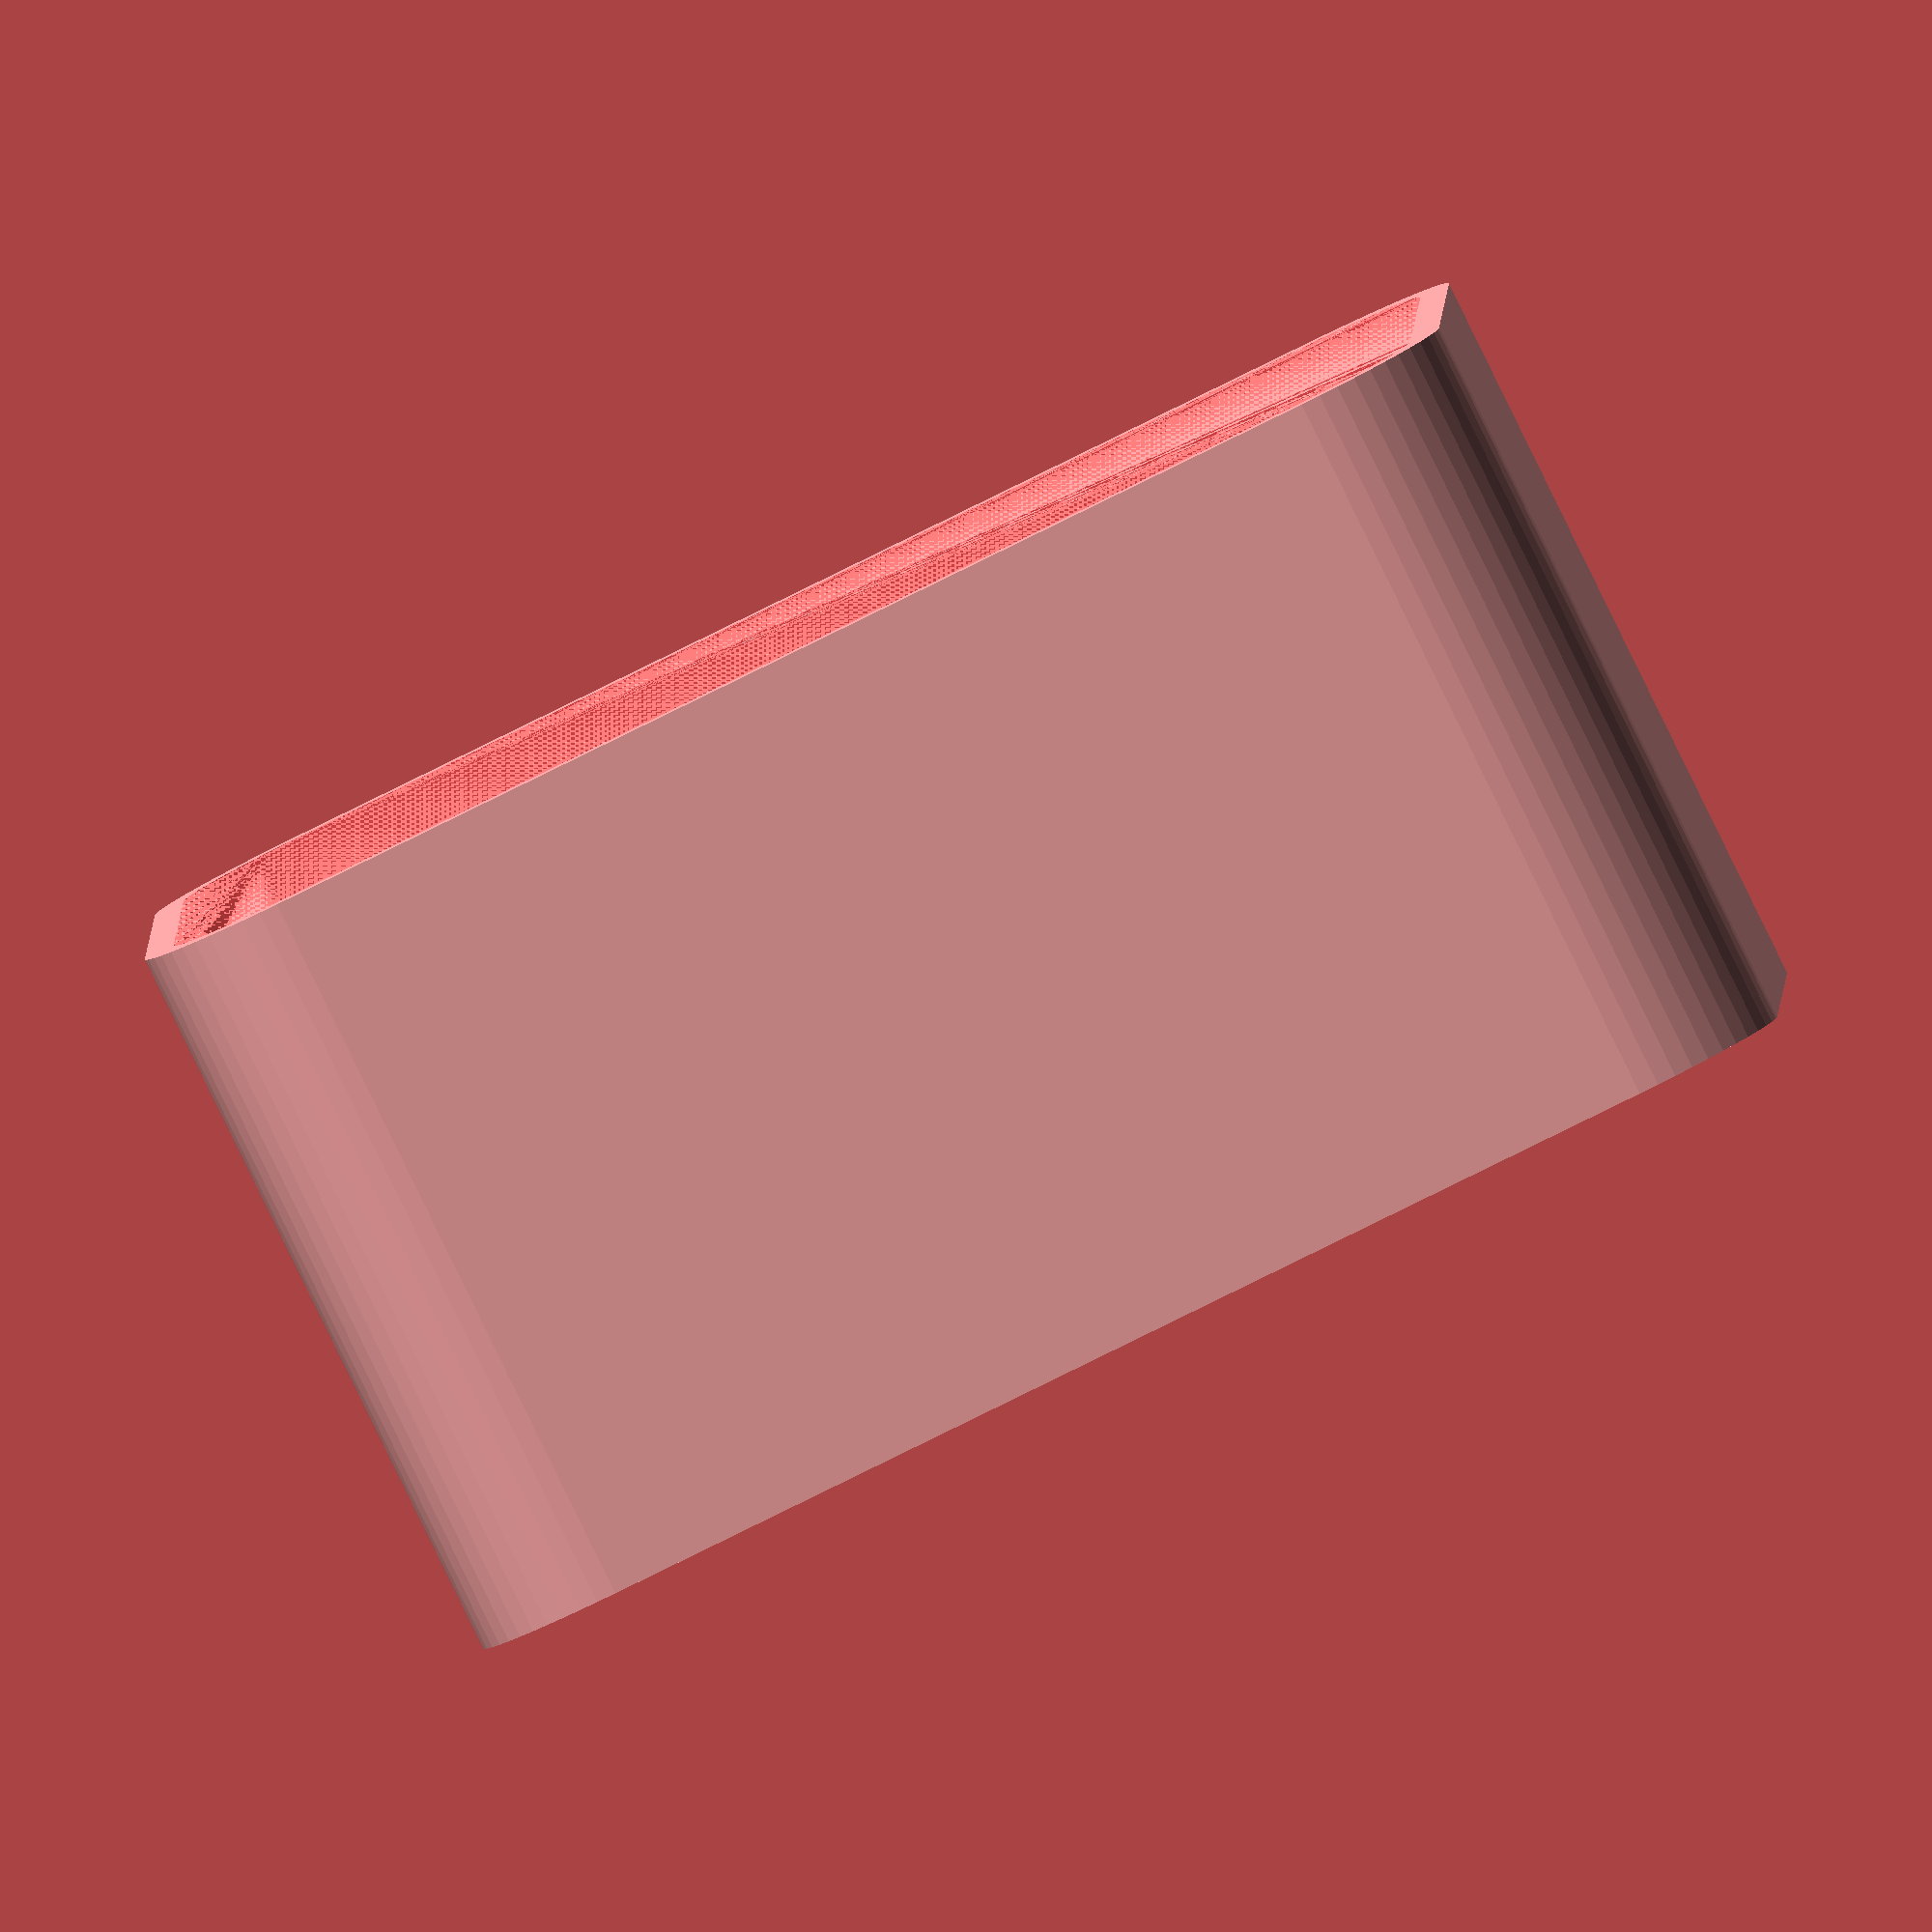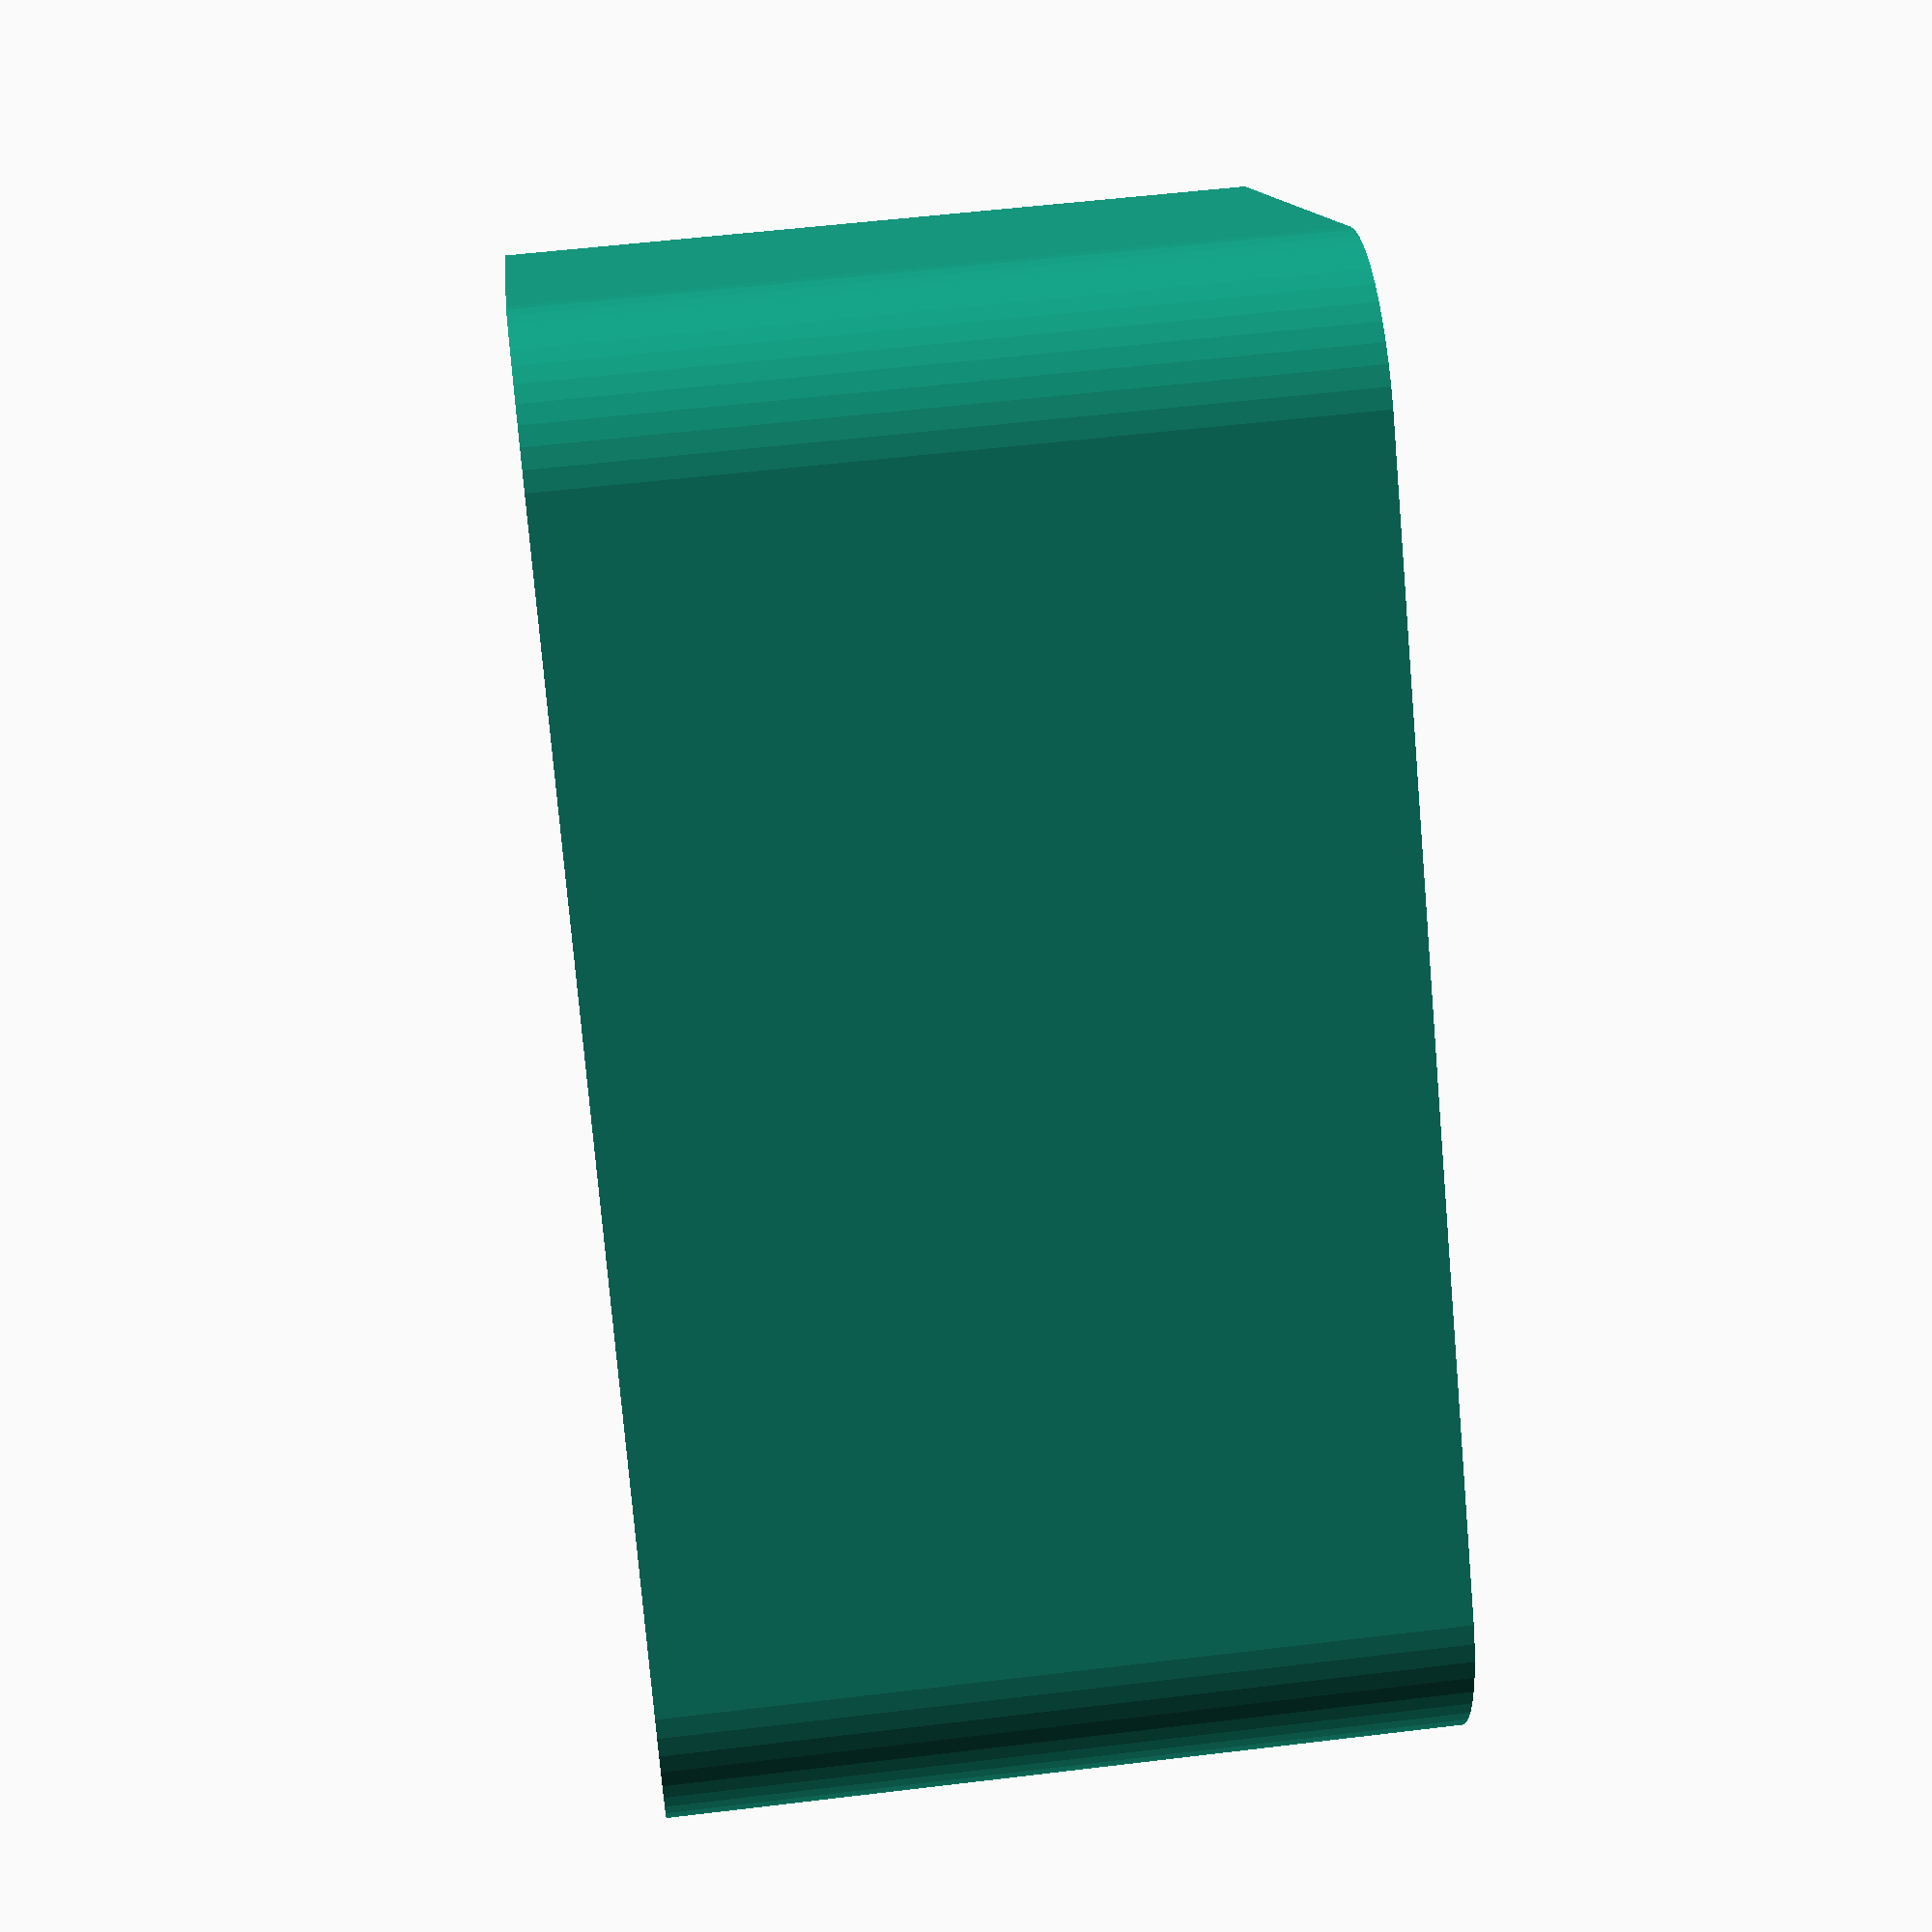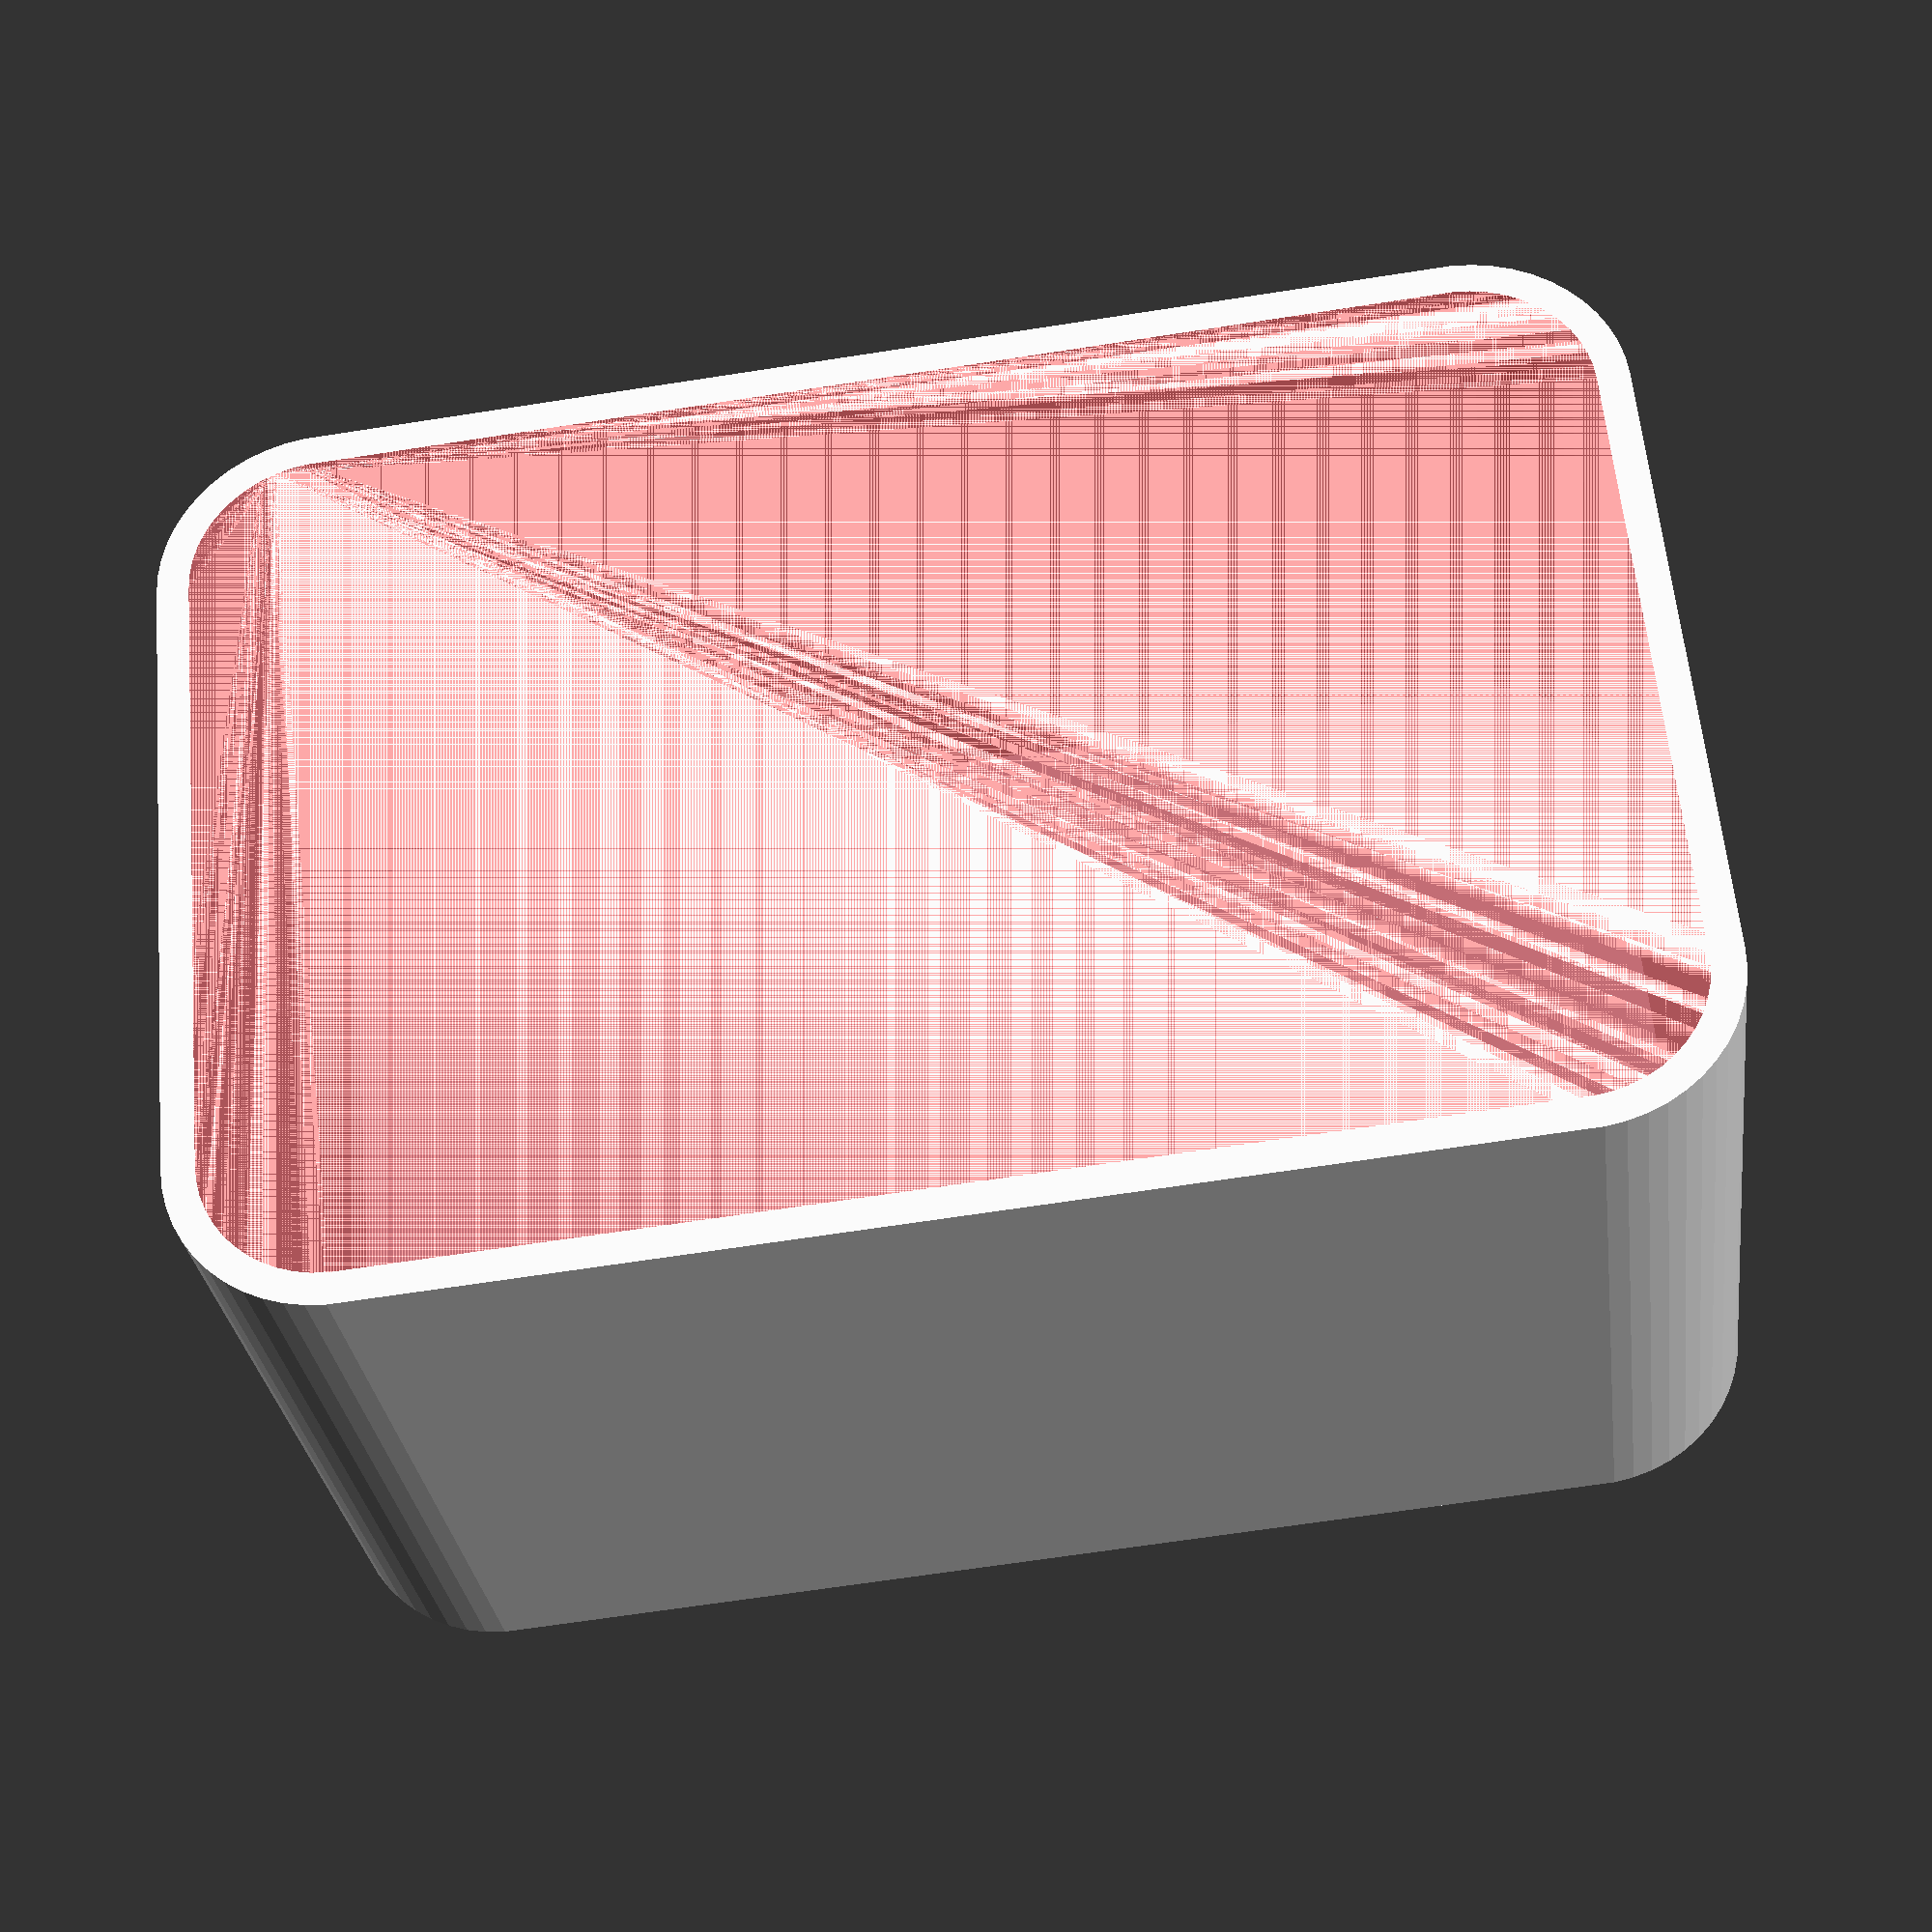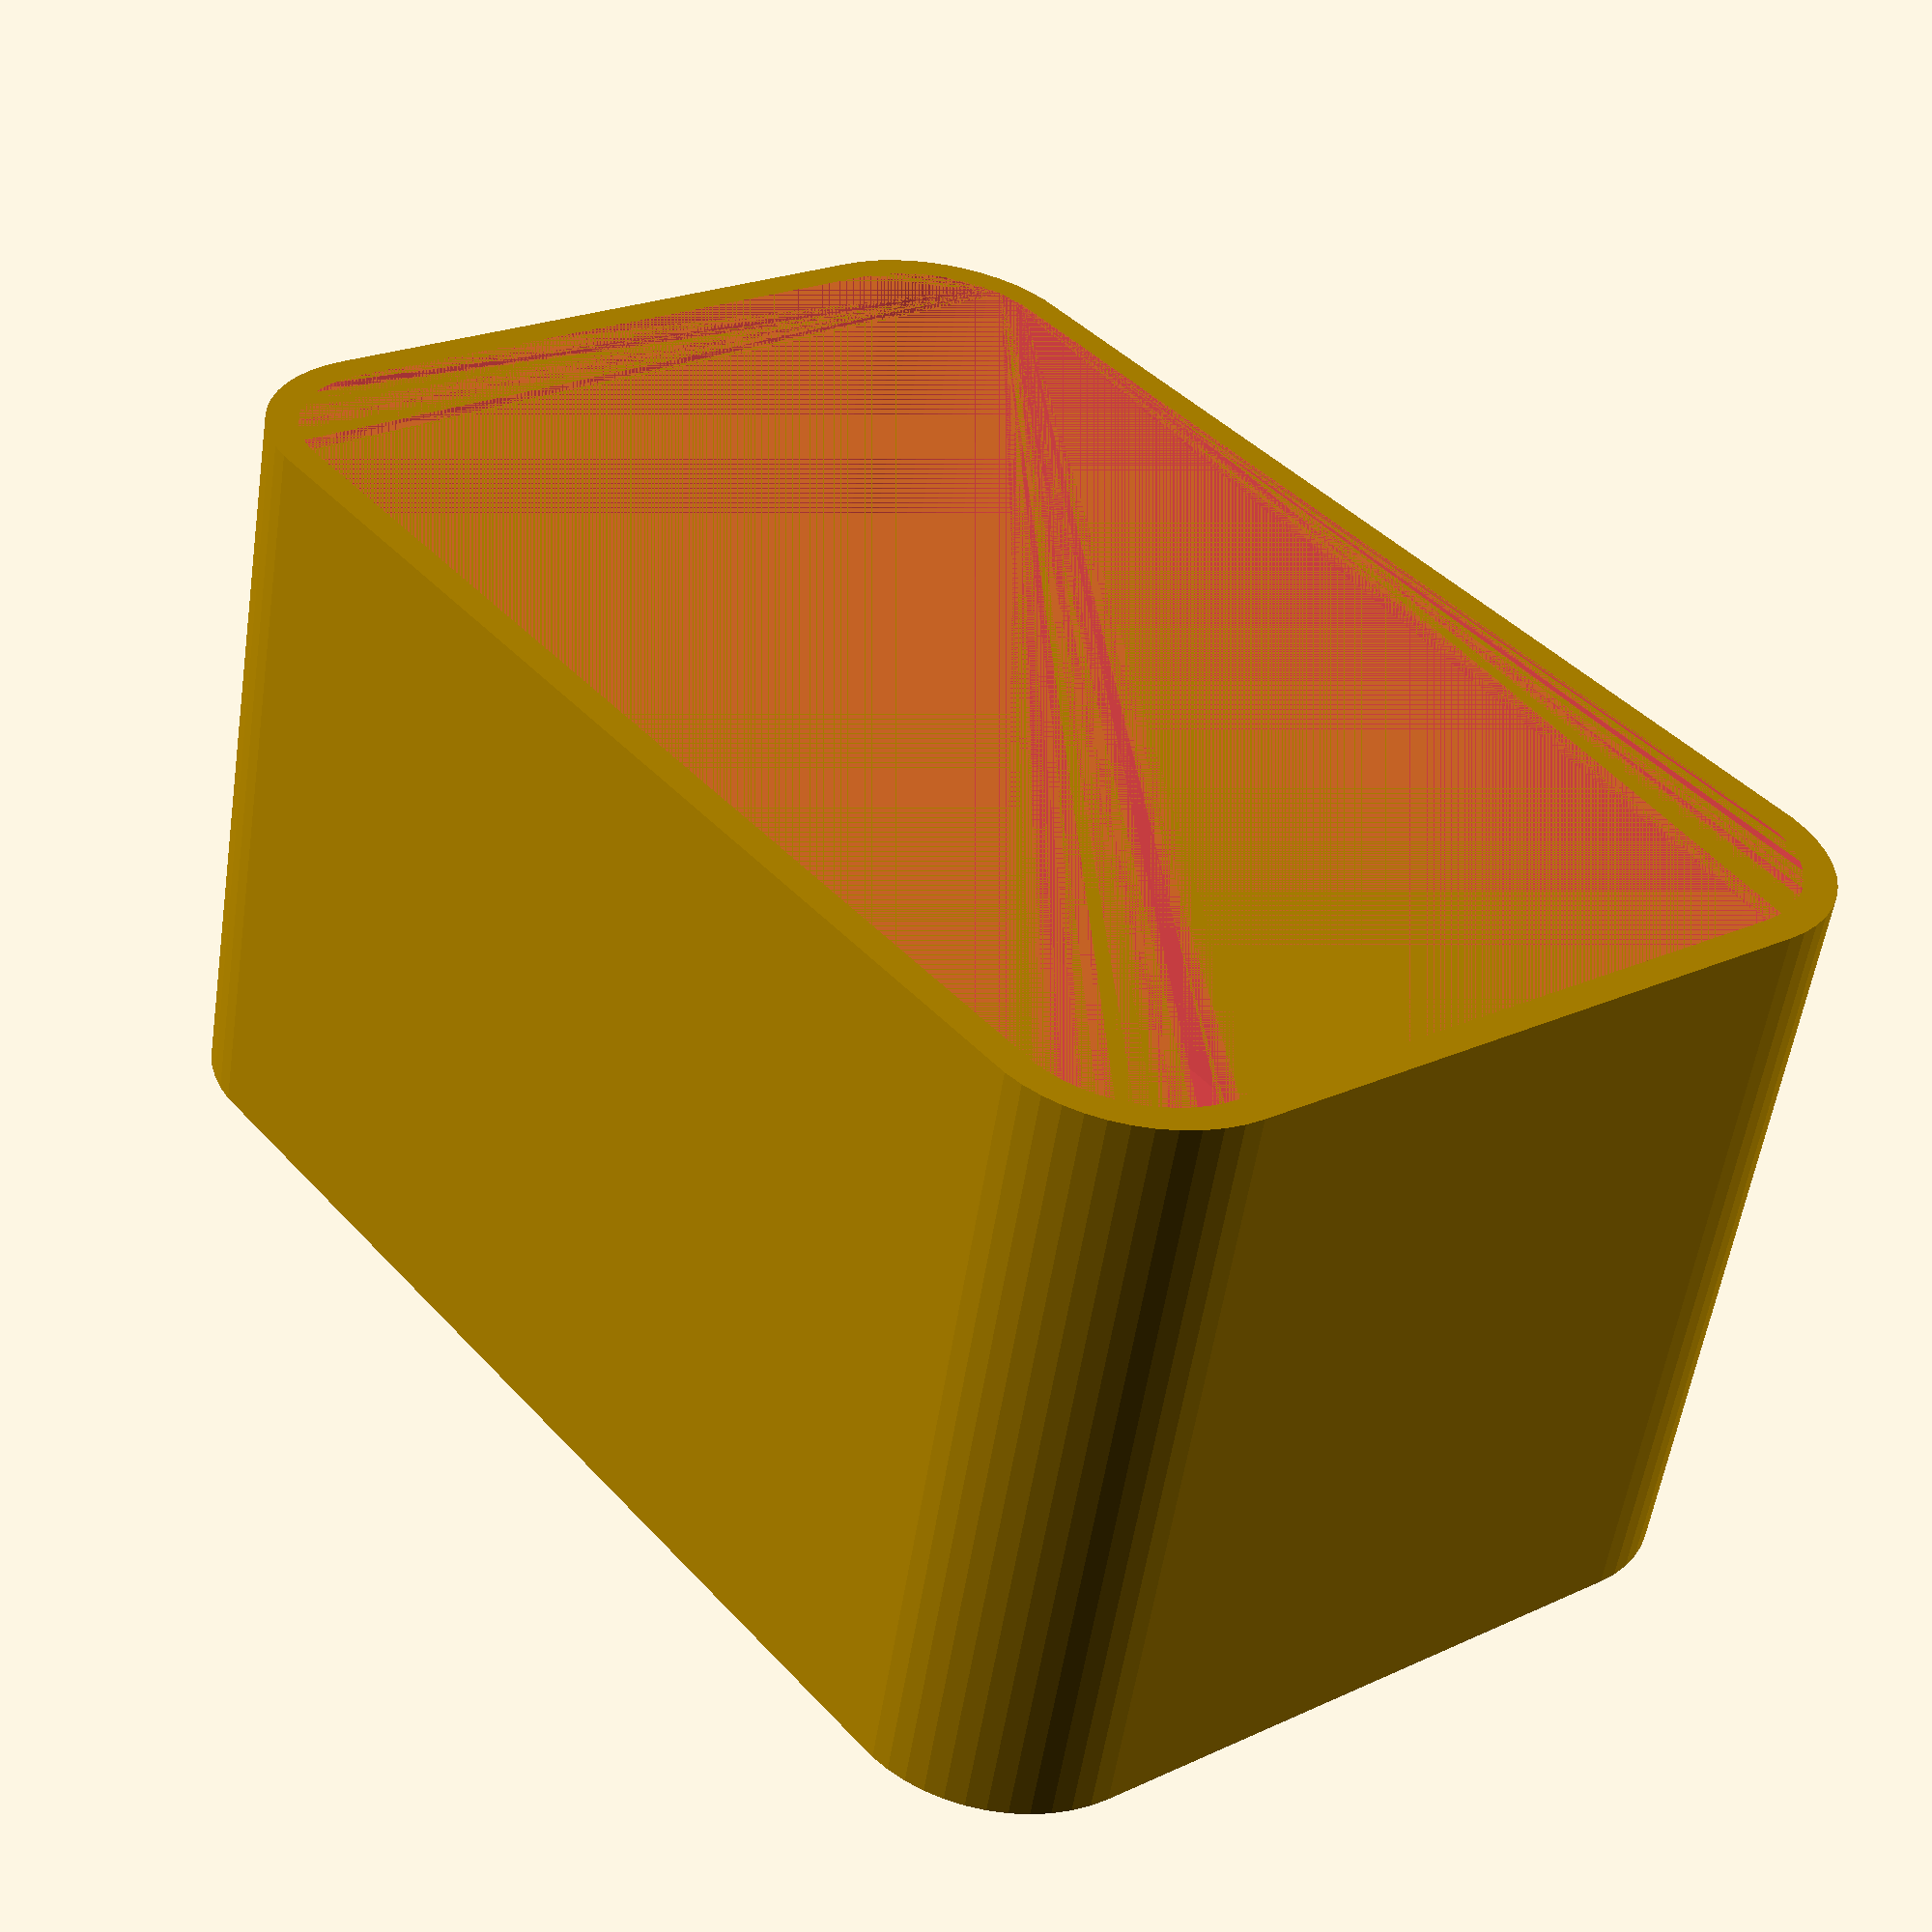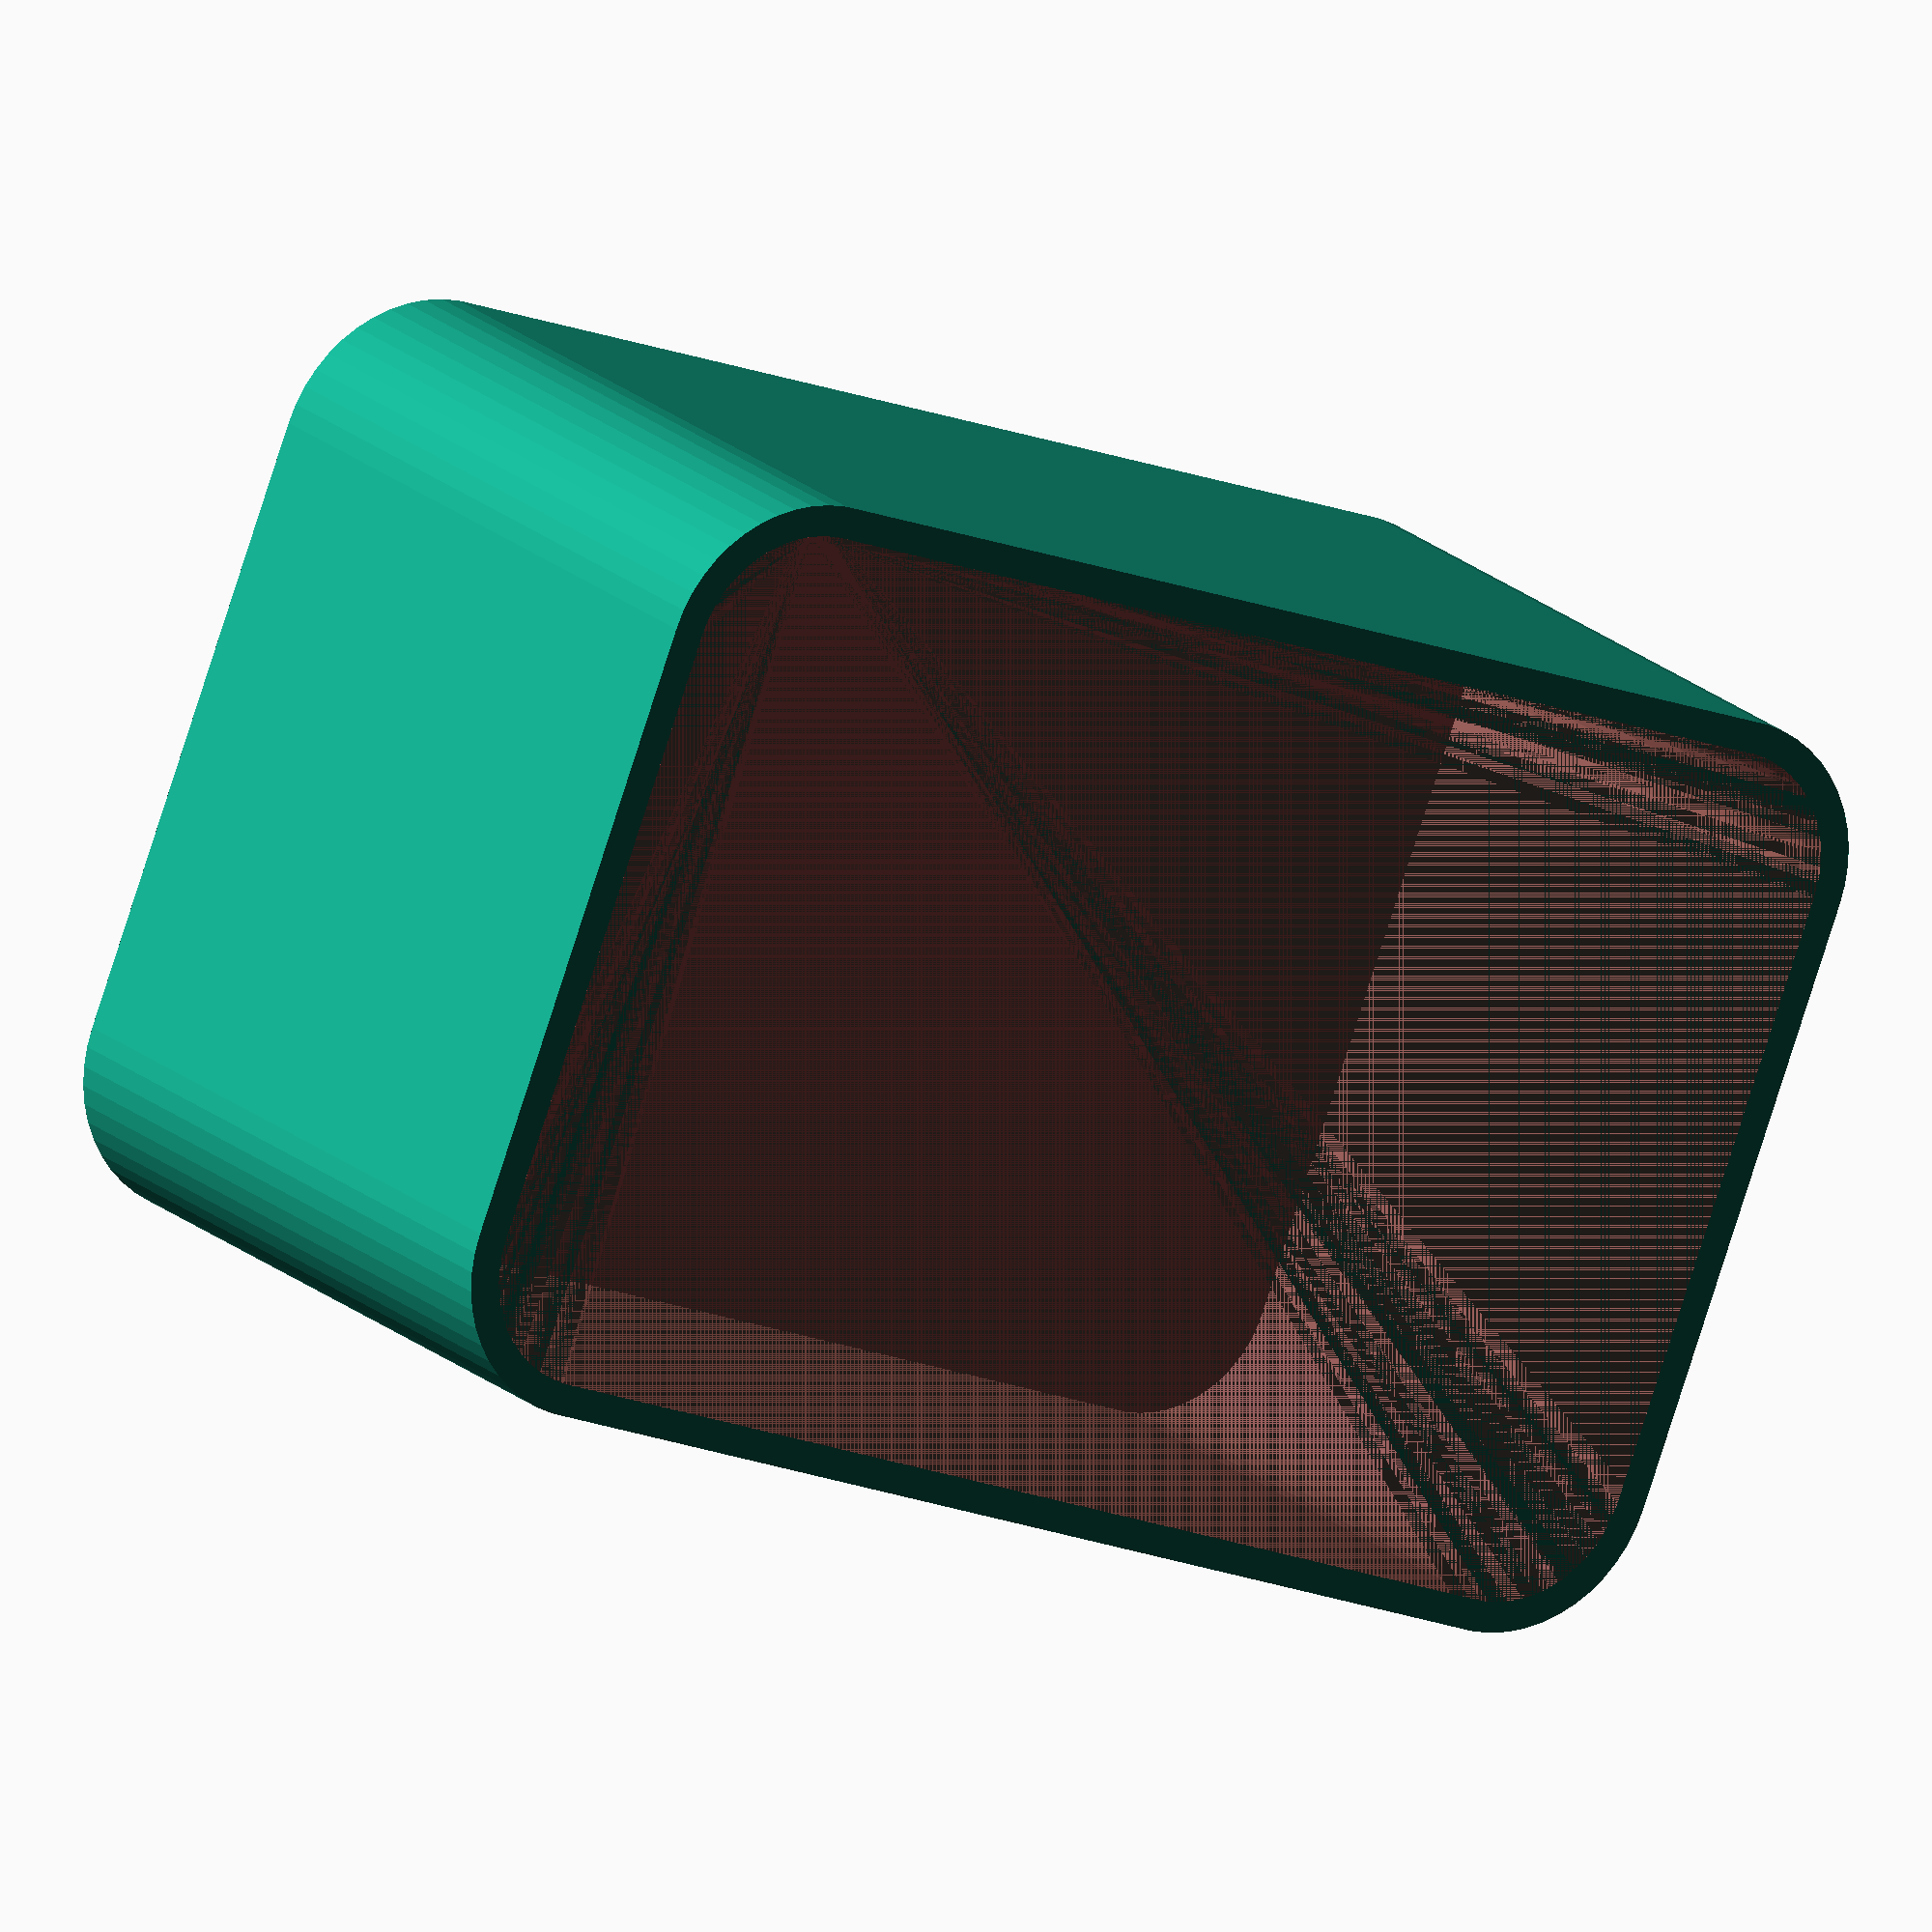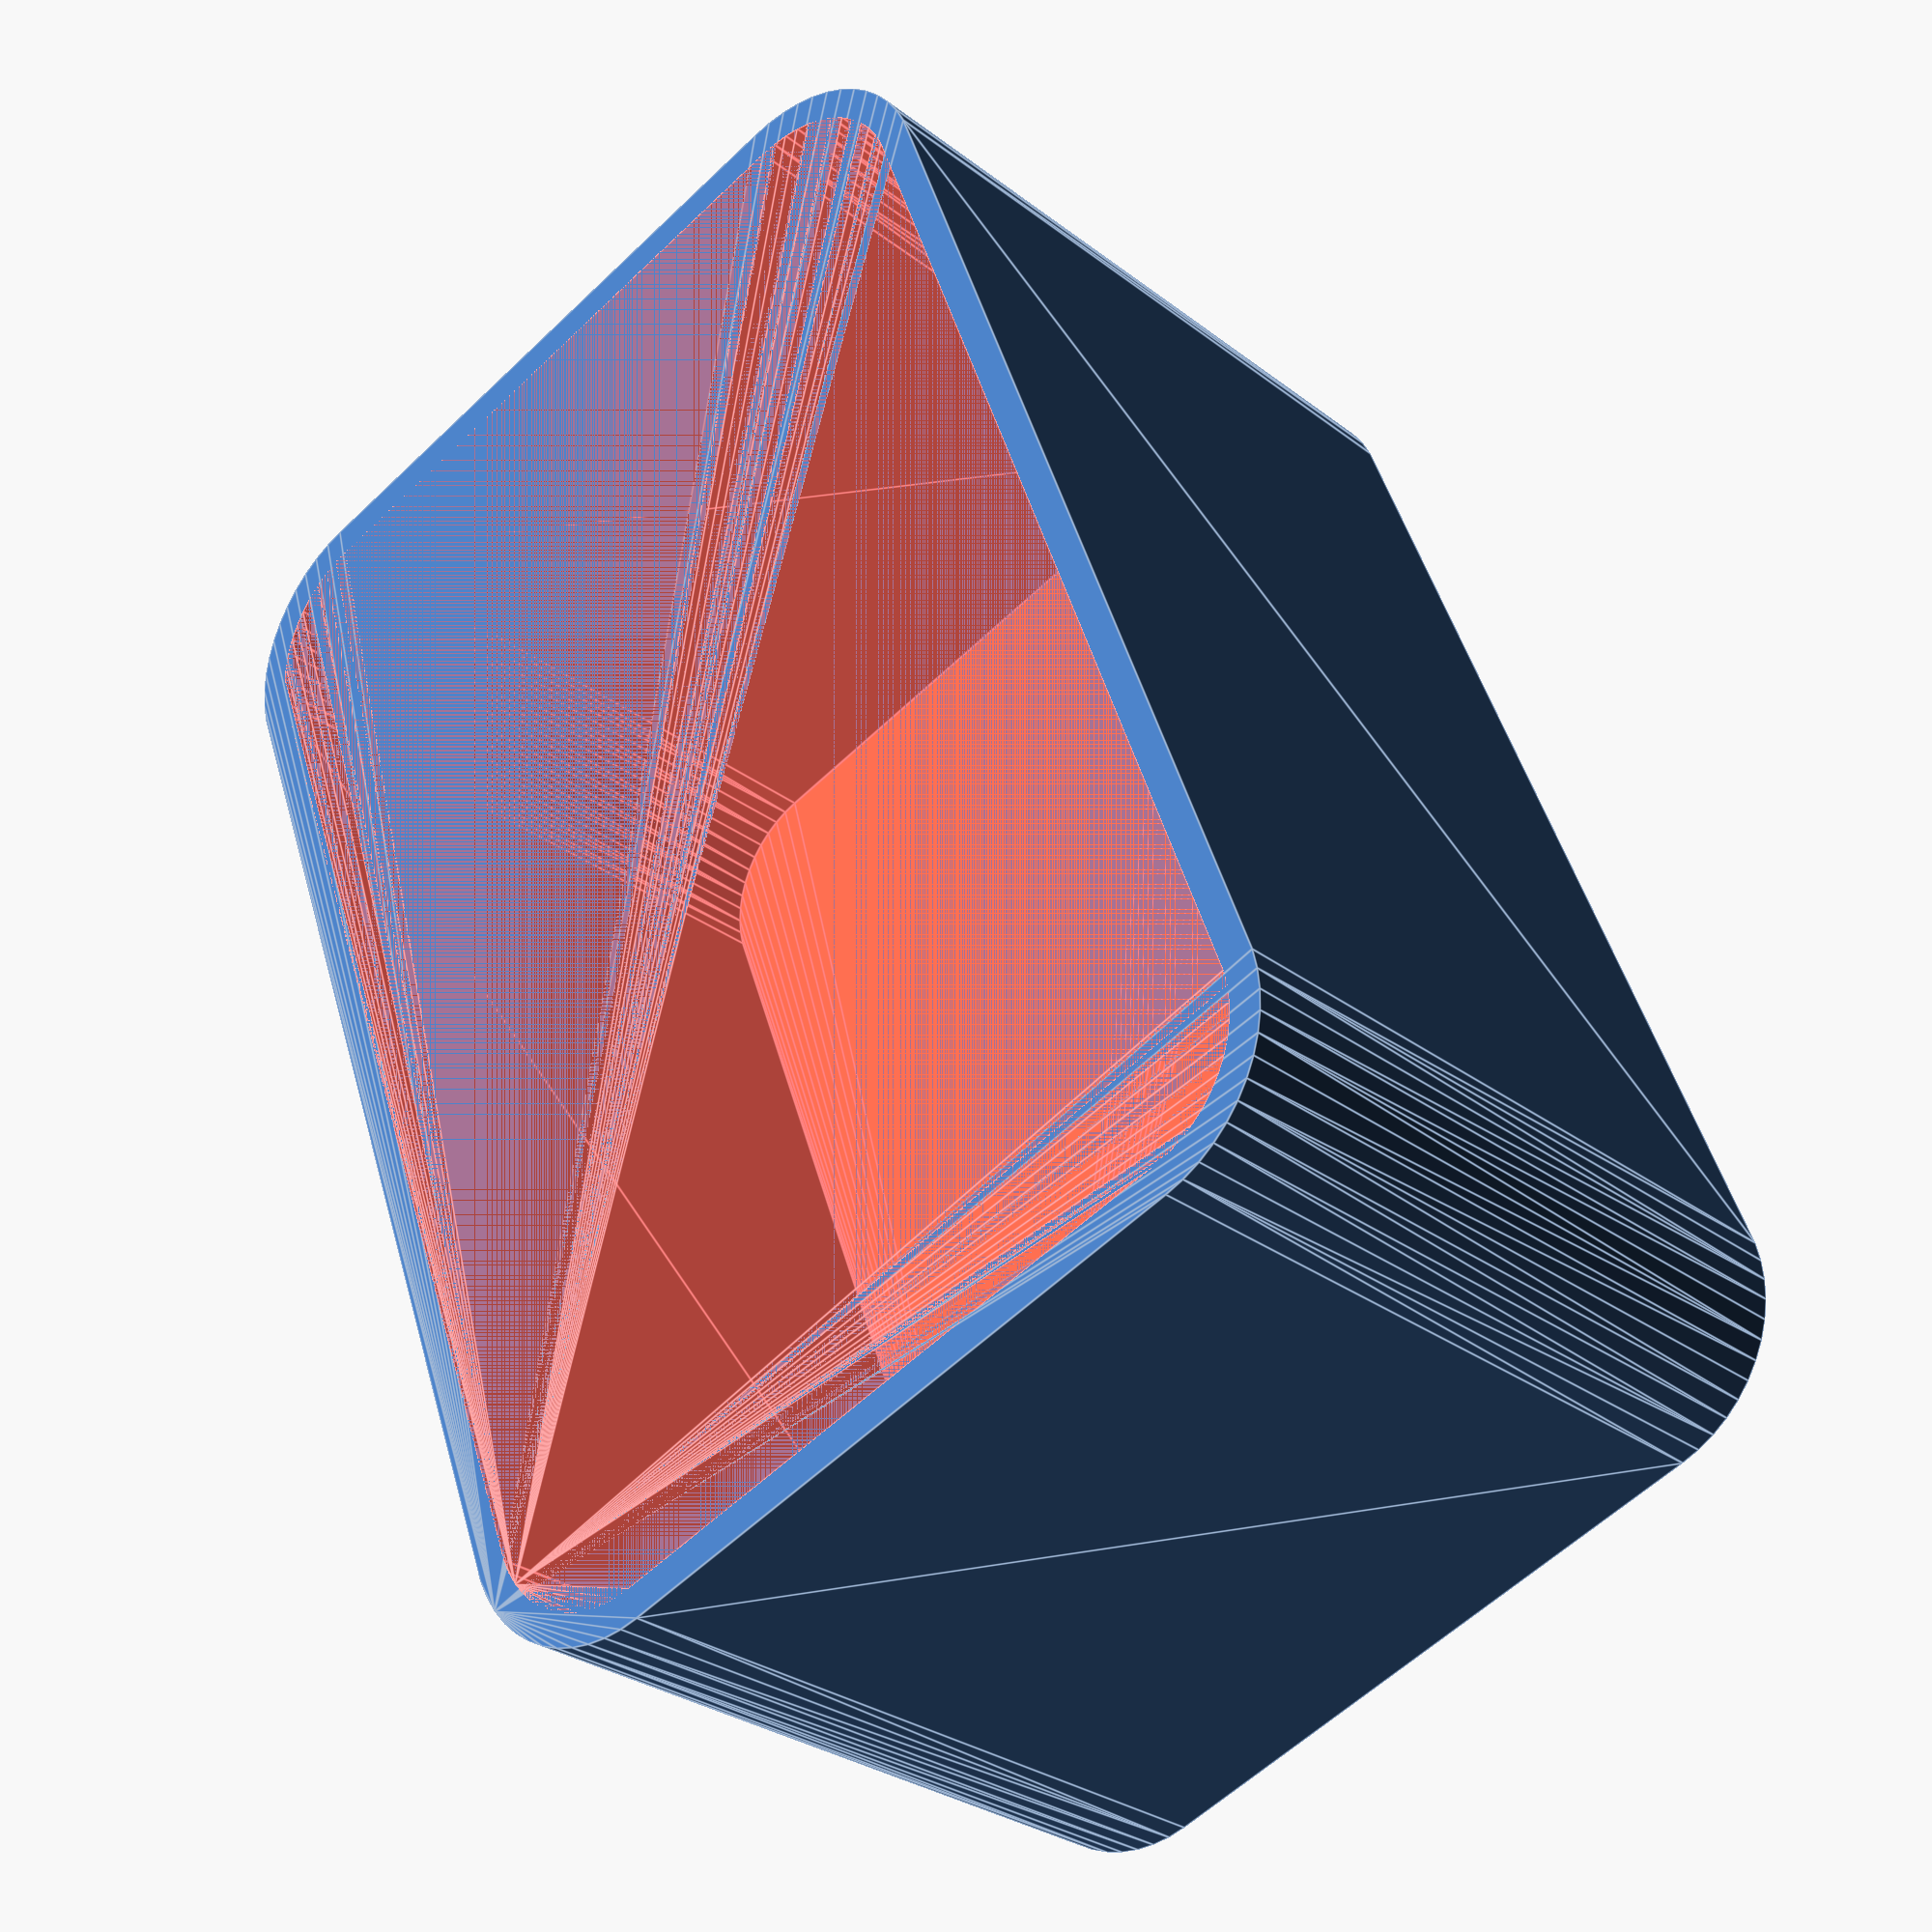
<openscad>
$fn = 50;


difference() {
	union() {
		hull() {
			translate(v = [-17.5000000000, 10.0000000000, 0]) {
				cylinder(h = 24, r = 5);
			}
			translate(v = [17.5000000000, 10.0000000000, 0]) {
				cylinder(h = 24, r = 5);
			}
			translate(v = [-17.5000000000, -10.0000000000, 0]) {
				cylinder(h = 24, r = 5);
			}
			translate(v = [17.5000000000, -10.0000000000, 0]) {
				cylinder(h = 24, r = 5);
			}
		}
	}
	union() {
		translate(v = [0, 0, 2]) {
			#hull() {
				translate(v = [-17.5000000000, 10.0000000000, 0]) {
					cylinder(h = 22, r = 4);
				}
				translate(v = [17.5000000000, 10.0000000000, 0]) {
					cylinder(h = 22, r = 4);
				}
				translate(v = [-17.5000000000, -10.0000000000, 0]) {
					cylinder(h = 22, r = 4);
				}
				translate(v = [17.5000000000, -10.0000000000, 0]) {
					cylinder(h = 22, r = 4);
				}
			}
		}
	}
}
</openscad>
<views>
elev=86.5 azim=181.0 roll=26.1 proj=o view=wireframe
elev=125.1 azim=132.3 roll=277.3 proj=p view=solid
elev=30.0 azim=174.8 roll=7.2 proj=p view=solid
elev=236.7 azim=52.0 roll=188.8 proj=p view=wireframe
elev=341.9 azim=200.8 roll=329.7 proj=o view=wireframe
elev=28.2 azim=69.6 roll=40.9 proj=p view=edges
</views>
